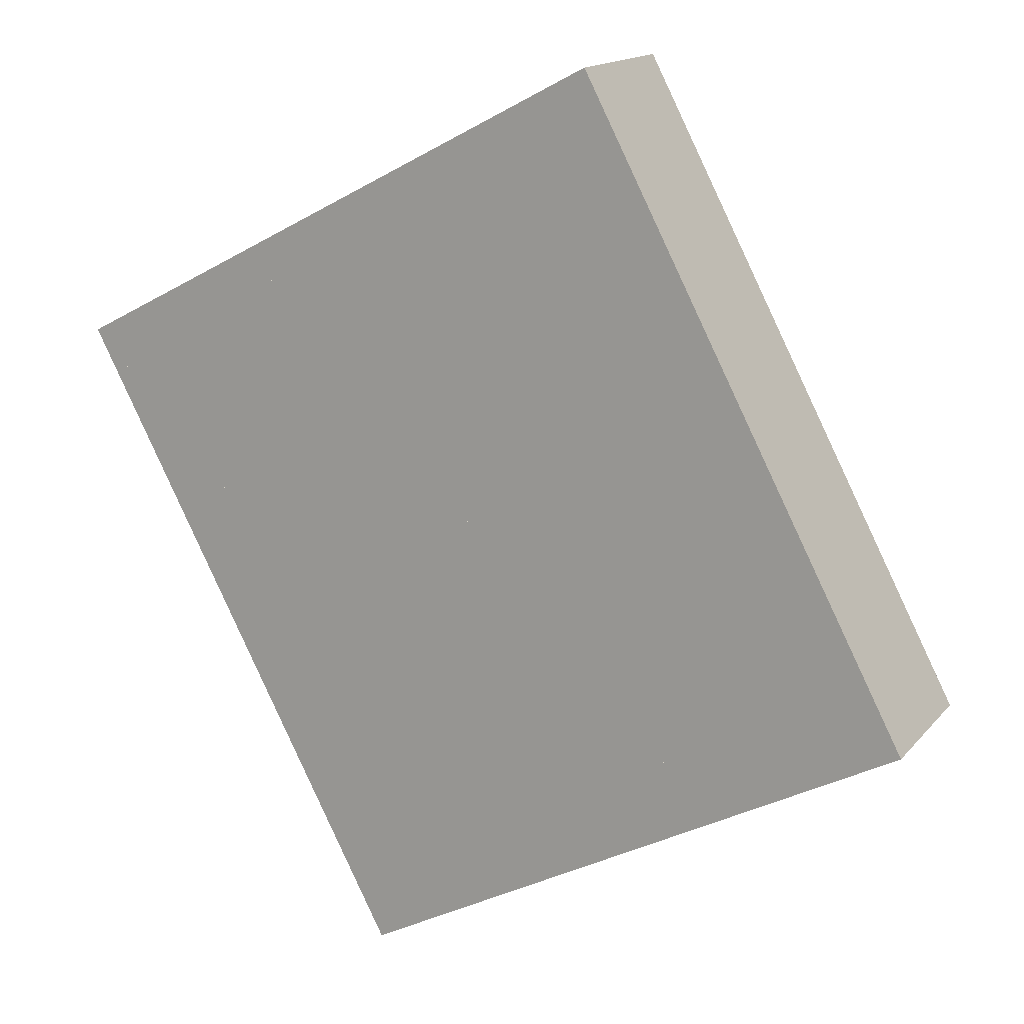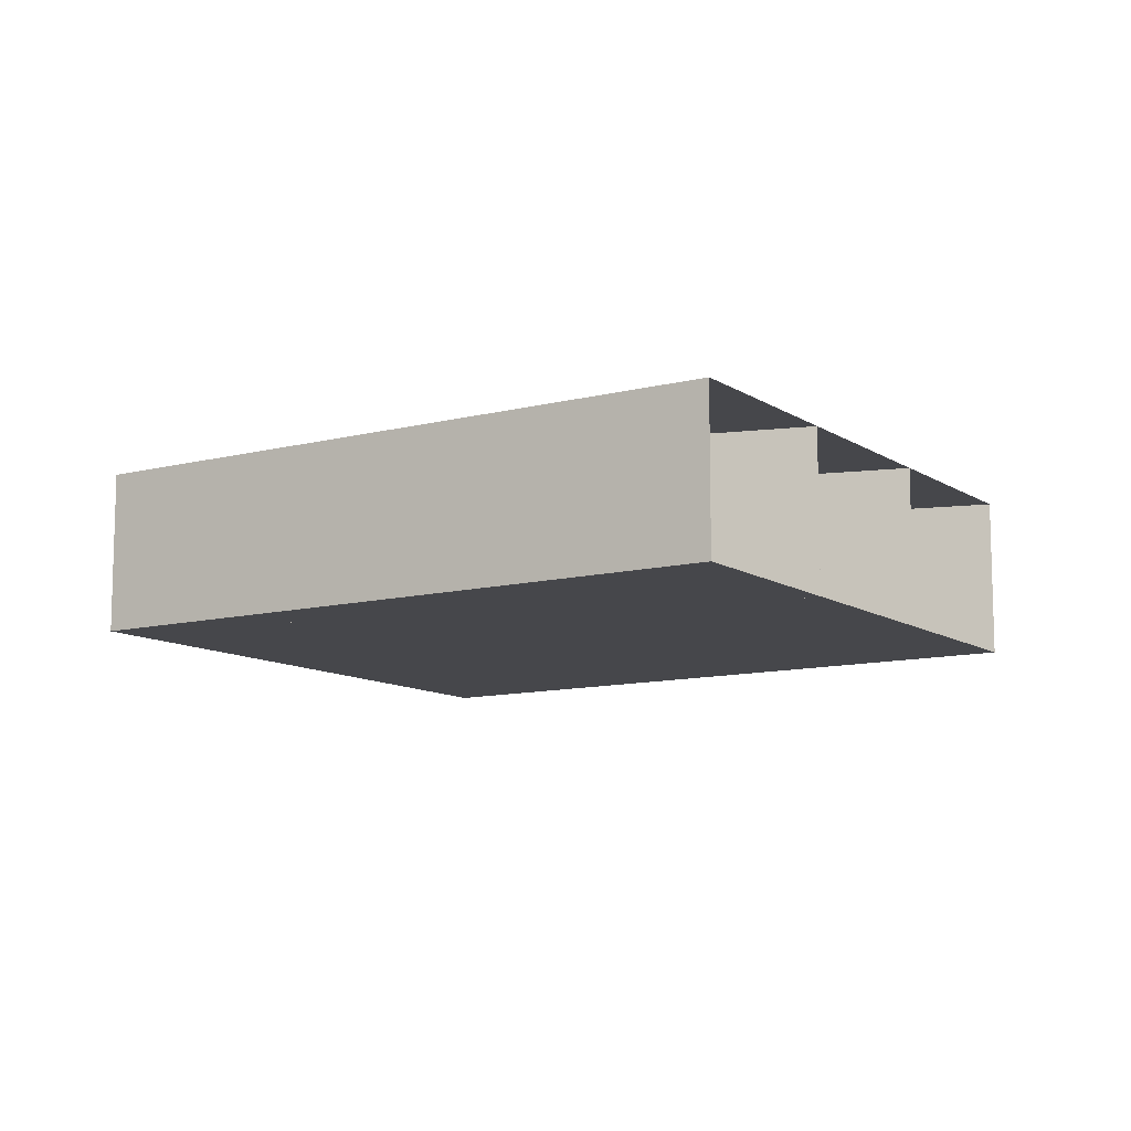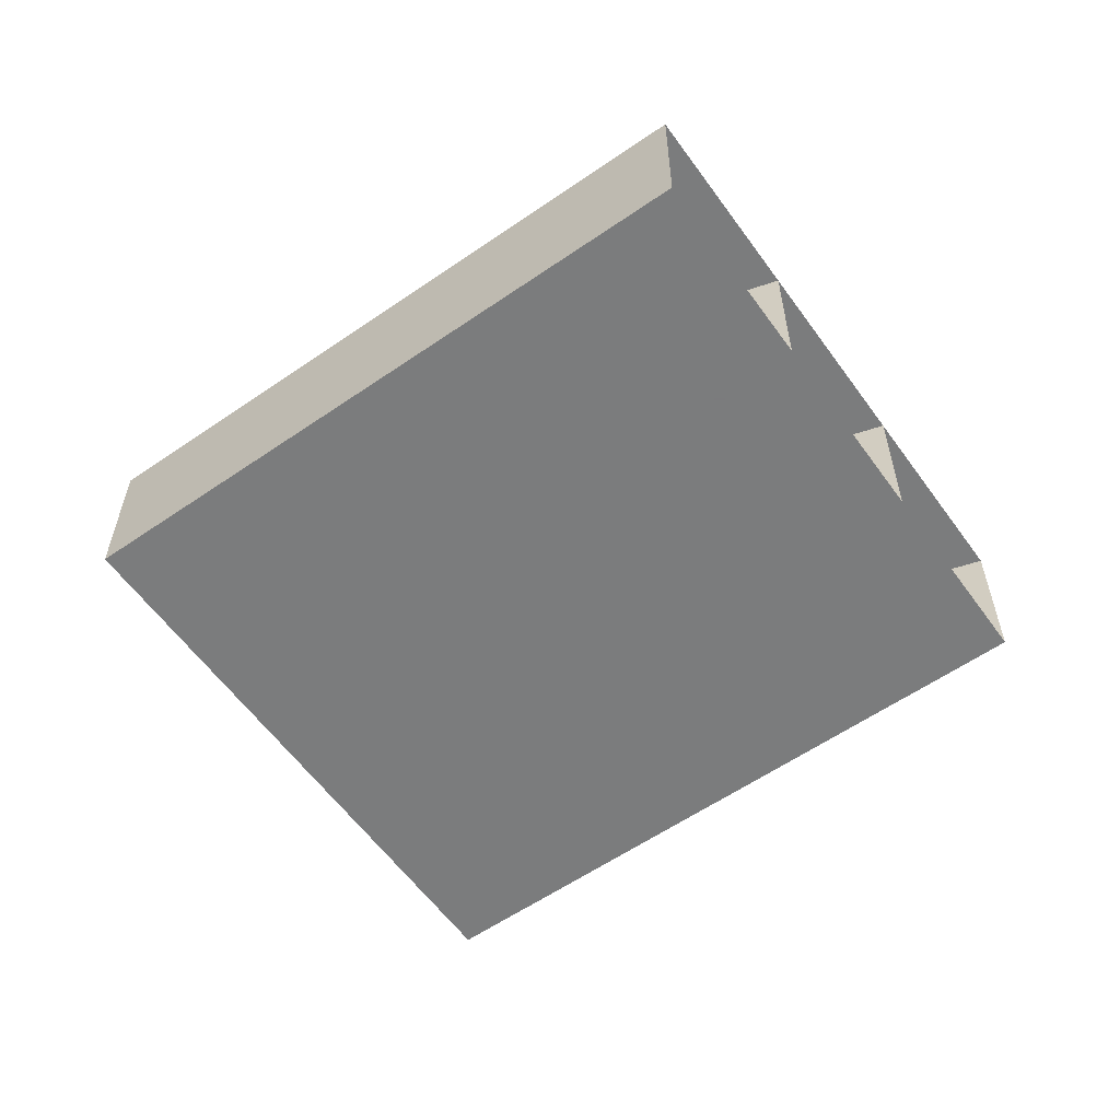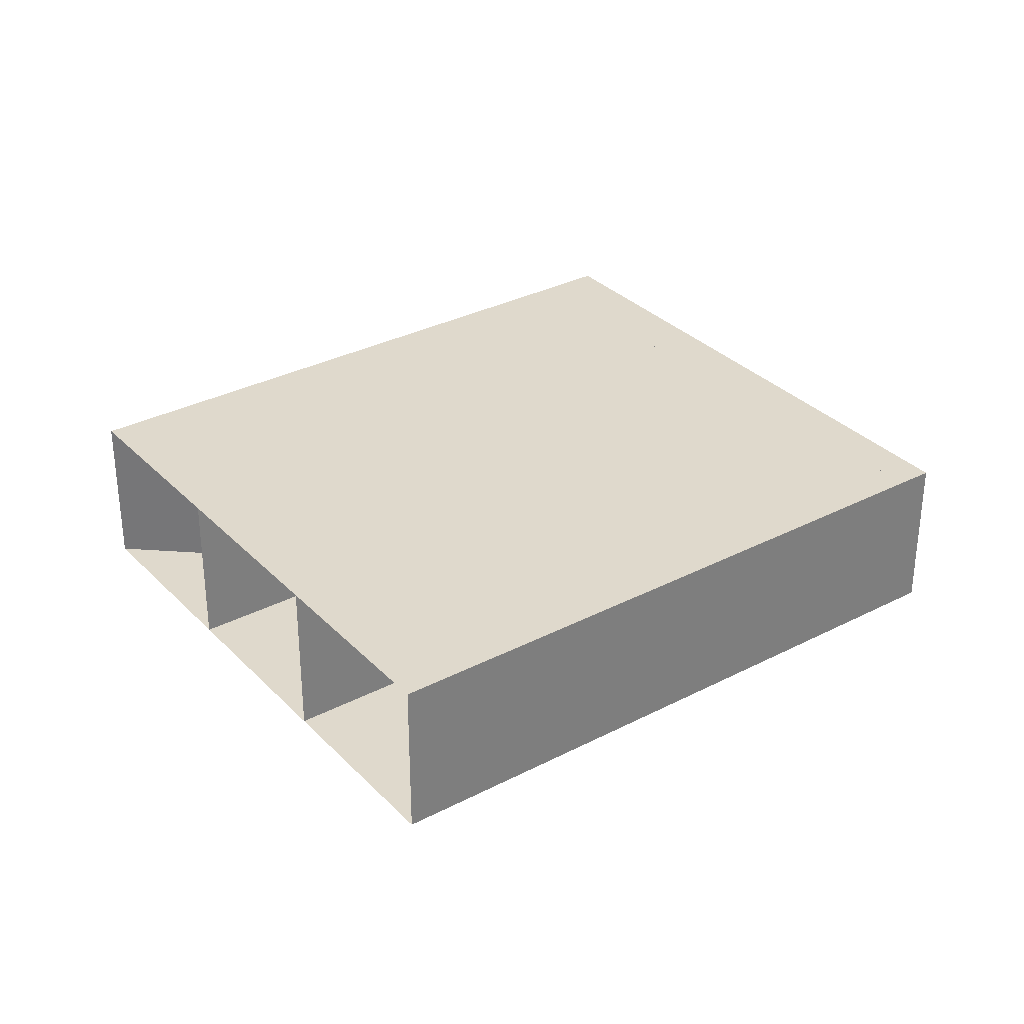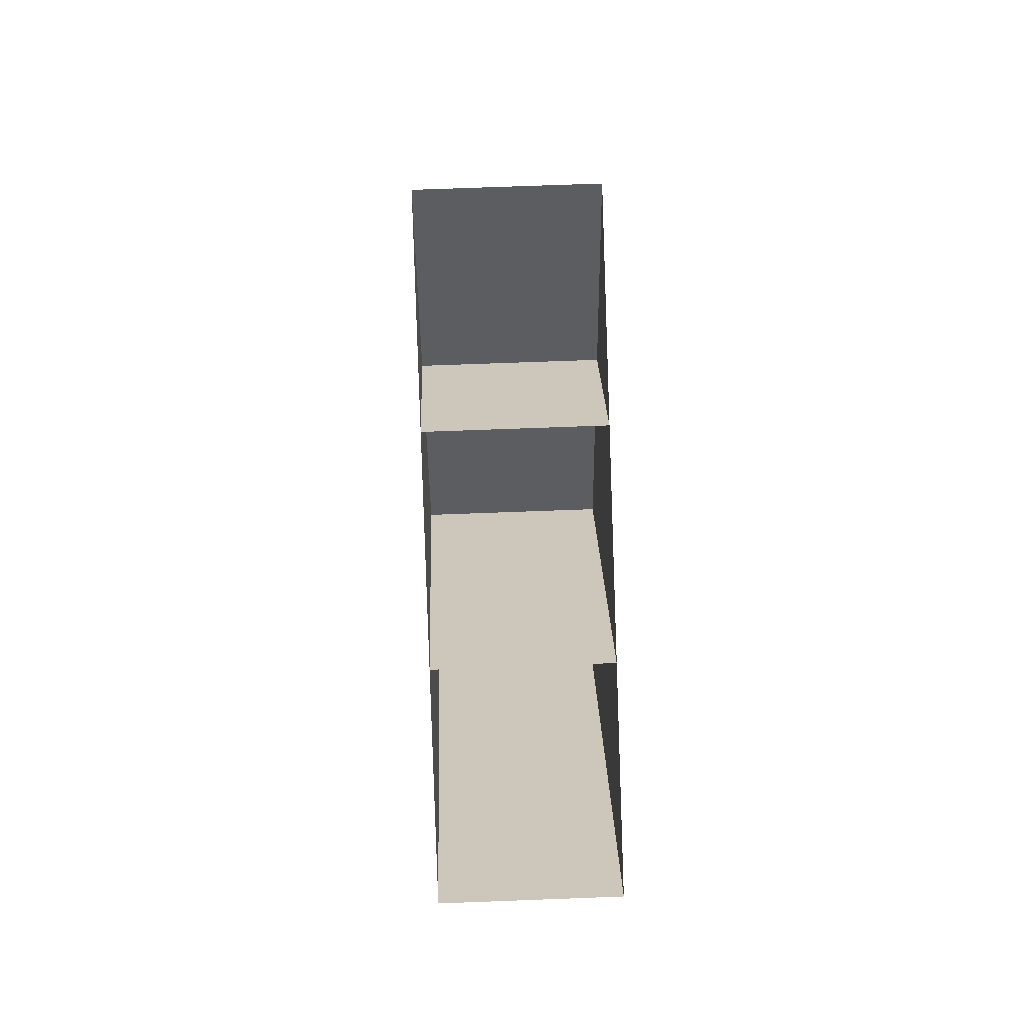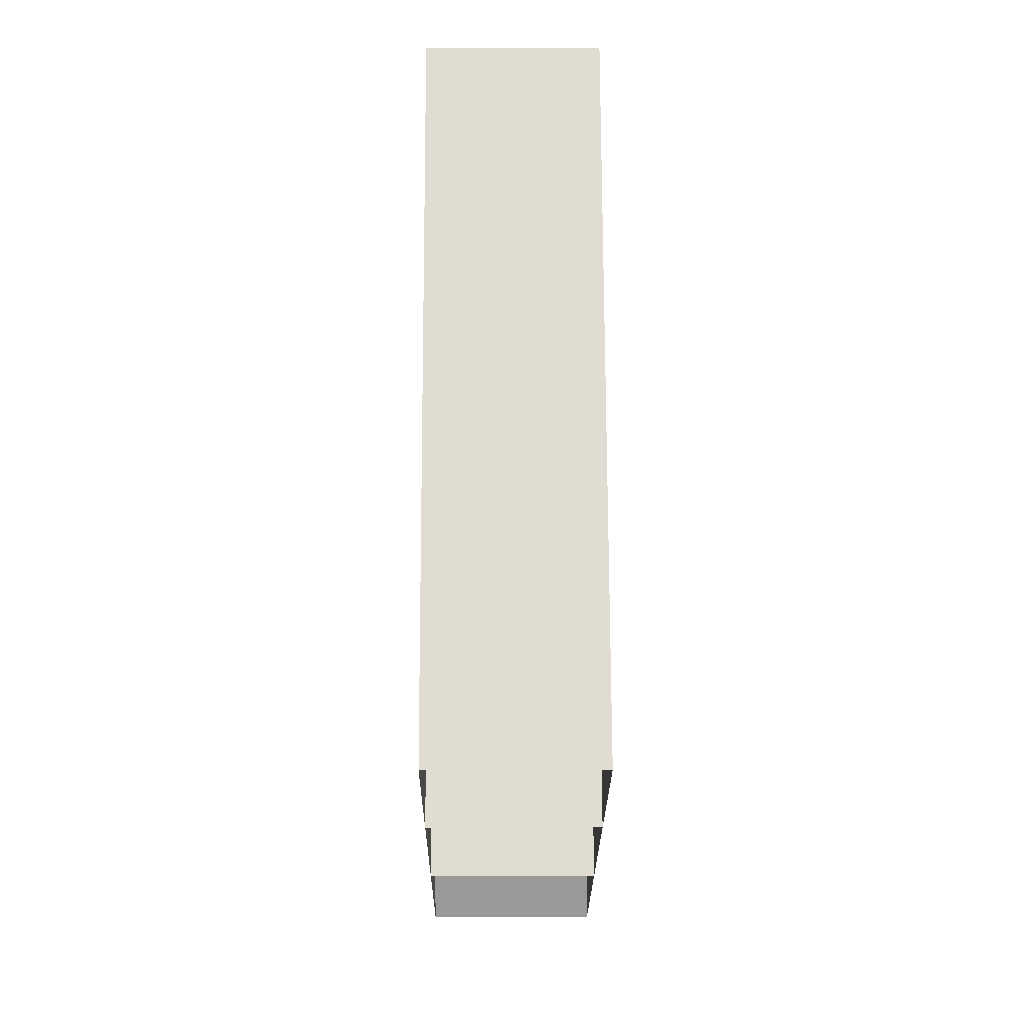
<metadata>
{"format":"obj","ext":"obj","renderer":"f3d","projection":"perspective","resolution":1024,"background":"white","views":[{"elev":15.4,"azim":25.7,"up":"+Y"},{"elev":-10.7,"azim":-29.4,"up":"+Z"},{"elev":-58.6,"azim":-26.8,"up":"+Z"},{"elev":32.3,"azim":-98.2,"up":"+Z"},{"elev":67.4,"azim":-92.2,"up":"+Y"},{"elev":7.0,"azim":89.6,"up":"+Y"}]}
</metadata>
<code>
v 5989 -1431 414.8
v 5982 -1419 414.8
v 5976 -1406 414.8
v 5969 -1394 414.8
v 6000 -1426 414.8
v 5994 -1413 414.8
v 5987 -1400 414.8
v 5980 -1388 414.8
v 6012 -1420 414.8
v 6005 -1407 414.8
v 5998 -1394 414.8
v 5992 -1382 414.8
v 6023 -1414 414.8
v 6016 -1401 414.8
v 6010 -1388 414.8
v 6003 -1376 414.8
v 5989 -1431 404.8
v 5982 -1419 404.8
v 5976 -1406 404.8
v 5969 -1394 404.8
v 6000 -1426 404.8
v 5994 -1413 404.8
v 5987 -1400 404.8
v 5980 -1388 404.8
v 6012 -1420 404.8
v 6005 -1407 404.8
v 5998 -1394 404.8
v 5992 -1382 404.8
v 6023 -1414 404.8
v 6016 -1401 404.8
v 6010 -1388 404.8
v 6003 -1376 404.8
f 1 2 6
f 1 6 5
f 2 3 7
f 2 7 6
f 3 4 8
f 3 8 7
f 5 6 10
f 5 10 9
f 6 7 11
f 6 11 10
f 7 8 12
f 7 12 11
f 9 10 14
f 9 14 13
f 10 11 15
f 10 15 14
f 11 12 16
f 11 16 15
f 17 22 18
f 17 21 22
f 18 23 19
f 18 22 23
f 19 24 20
f 19 23 24
f 21 26 22
f 21 25 26
f 22 27 23
f 22 26 27
f 23 28 24
f 23 27 28
f 25 30 26
f 25 29 30
f 26 31 27
f 26 30 31
f 27 32 28
f 27 31 32
f 1 2 18
f 1 18 17
f 2 3 19
f 2 19 18
f 3 4 20
f 3 20 19
f 4 5 21
f 4 21 20
f 5 6 22
f 5 22 21
f 6 7 23
f 6 23 22
f 7 8 24
f 7 24 23
f 8 9 25
f 8 25 24
f 9 10 26
f 9 26 25
f 10 11 27
f 10 27 26
f 11 12 28
f 11 28 27
f 12 13 29
f 12 29 28
f 13 14 30
f 13 30 29
f 14 15 31
f 14 31 30
f 15 16 32
f 15 32 31
f 16 1 17
f 16 17 32

</code>
